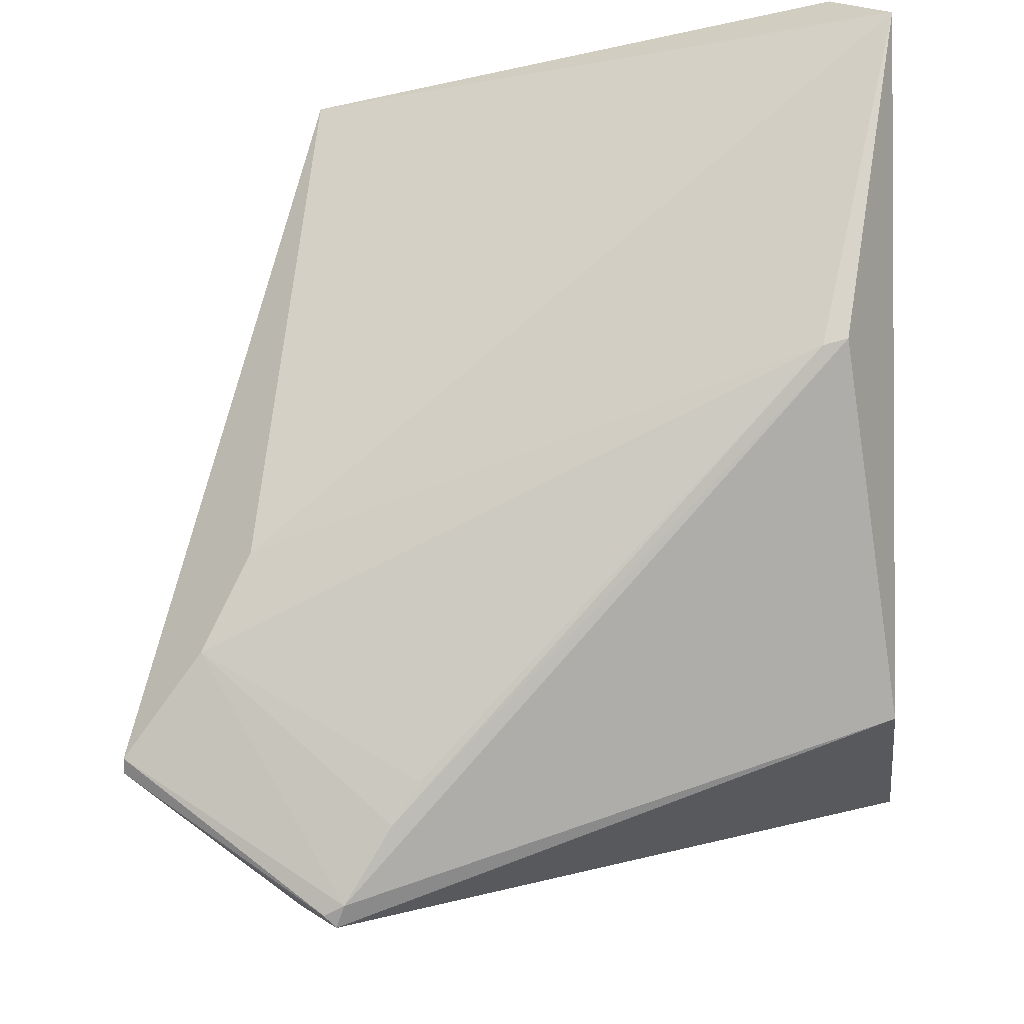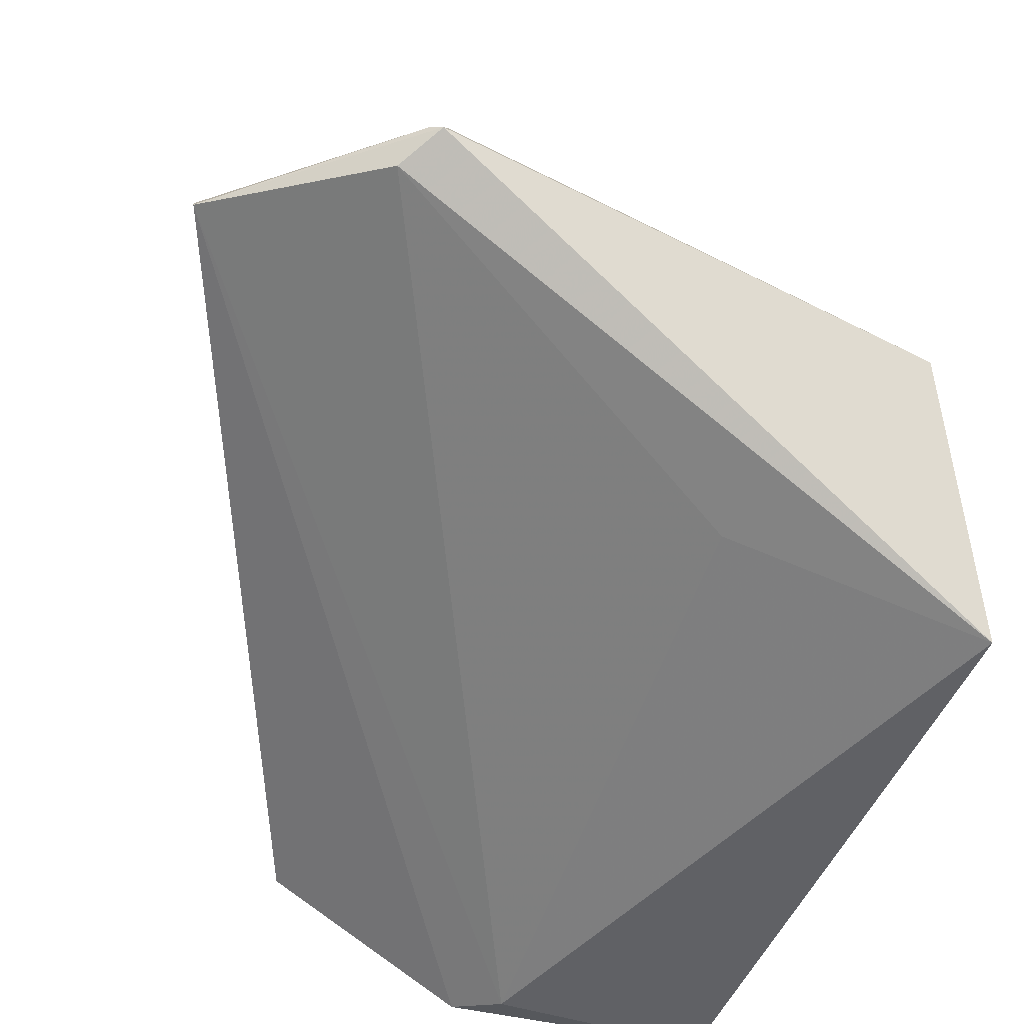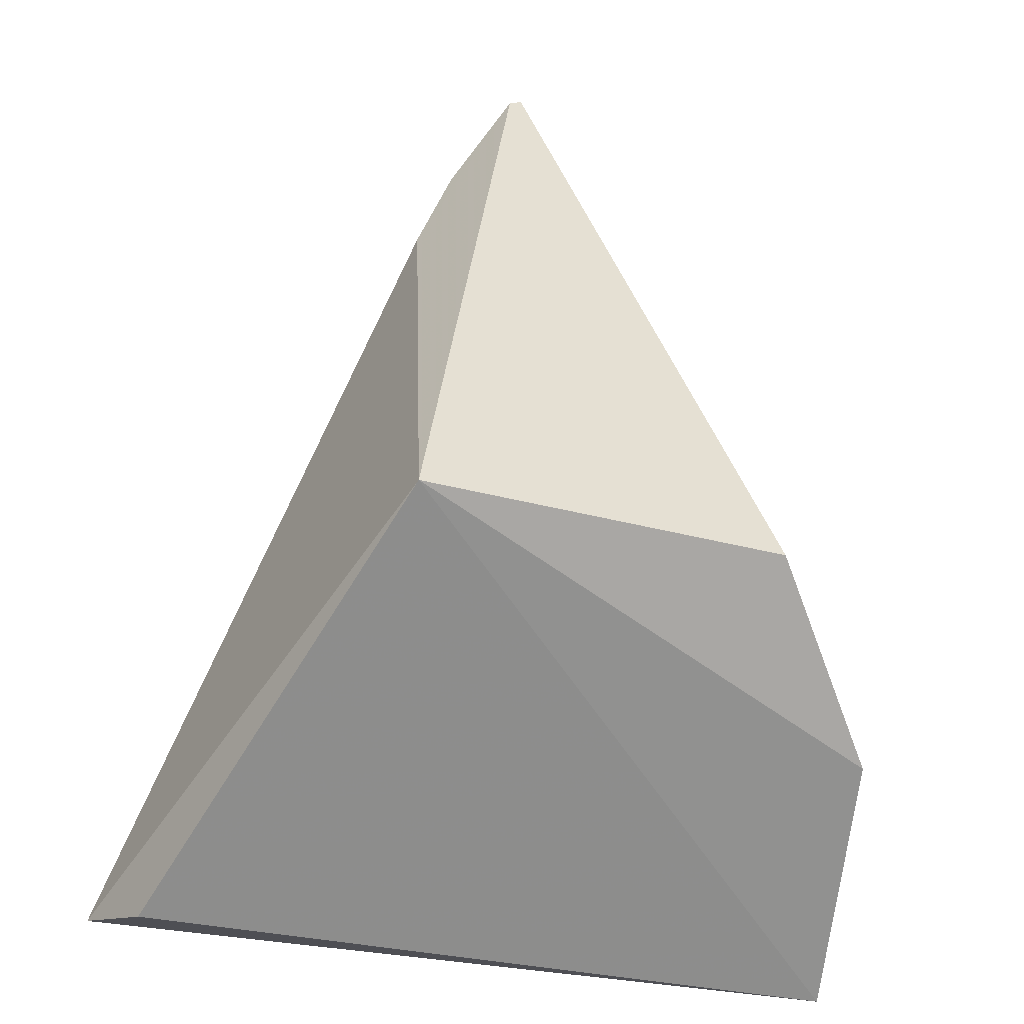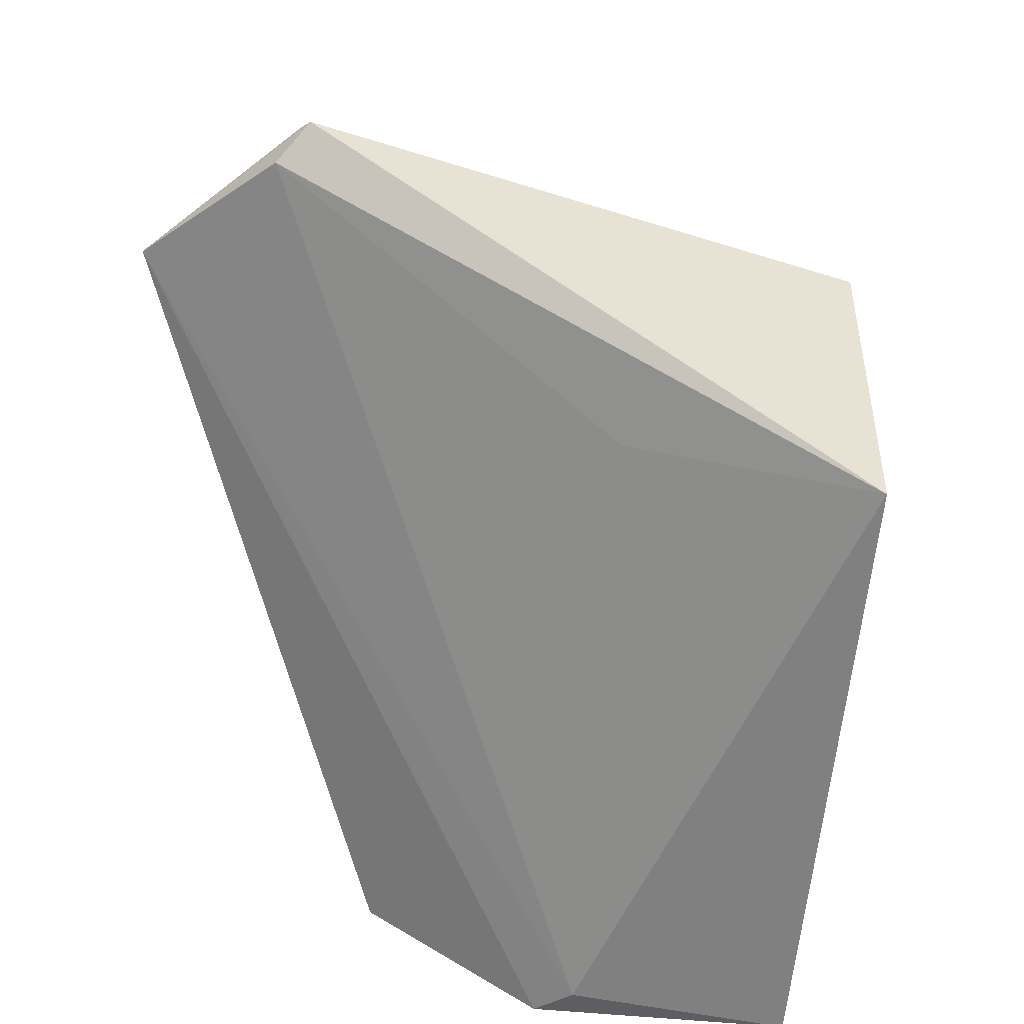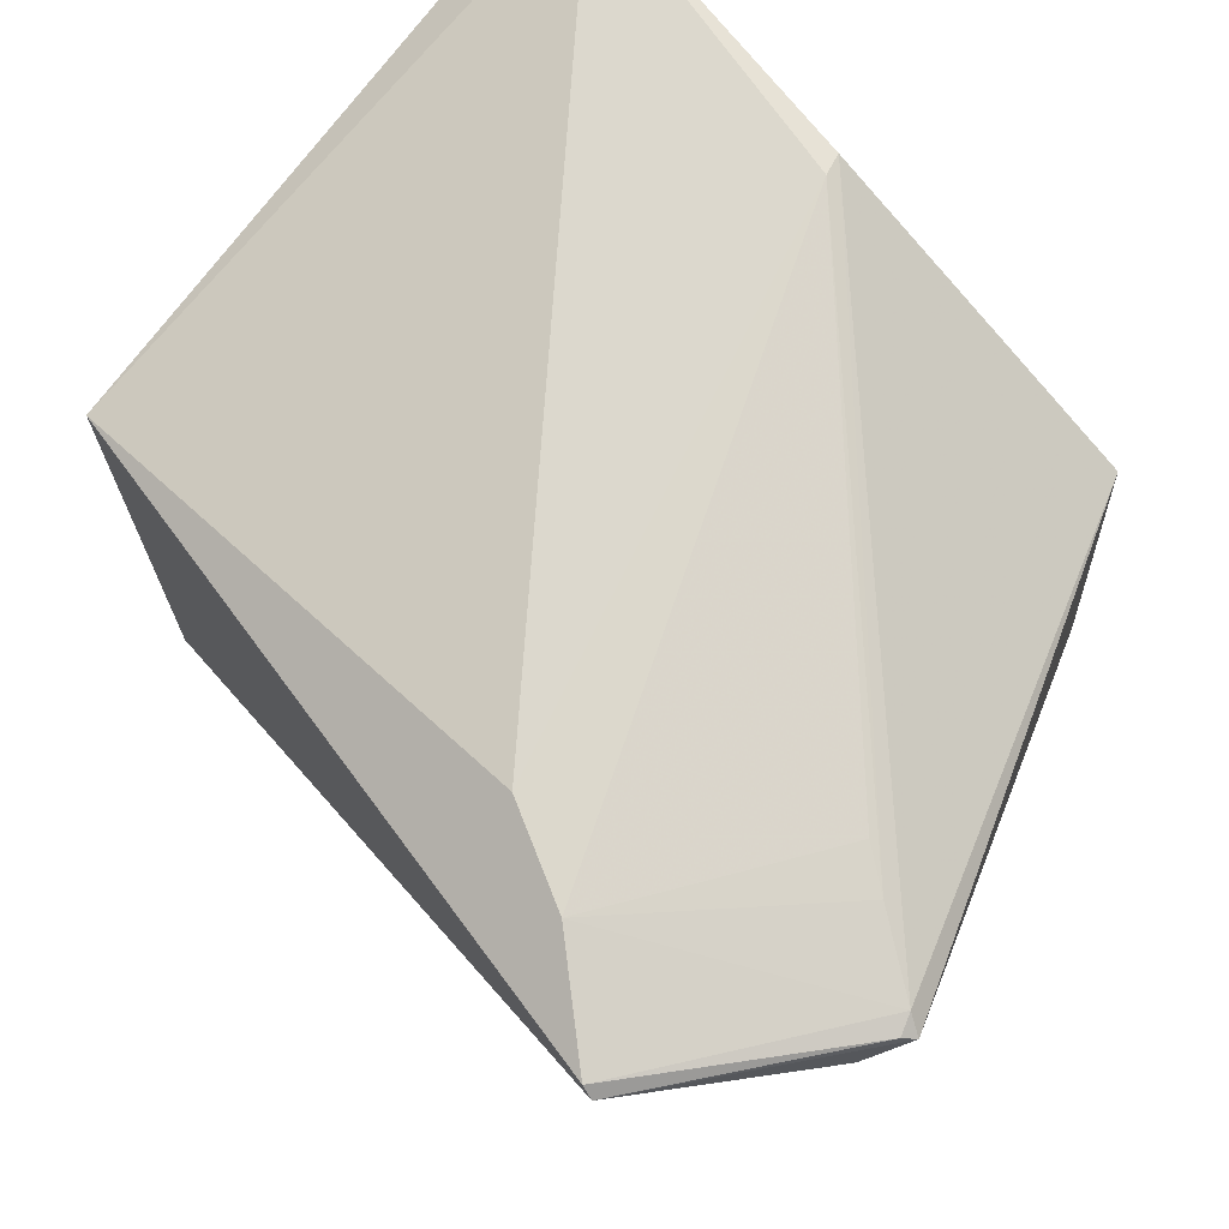
<metadata>
{"format":"obj","ext":"obj","renderer":"f3d","projection":"perspective","resolution":1024,"background":"white","views":[{"elev":63.8,"azim":174.0,"up":"+Z"},{"elev":-39.0,"azim":161.6,"up":"+Z"},{"elev":-71.8,"azim":80.1,"up":"+Y"},{"elev":38.4,"azim":-173.1,"up":"+Y"},{"elev":56.3,"azim":125.7,"up":"+Z"}]}
</metadata>
<code>
v 0.04537 0.04728 0.07714
v 0.08605 0.06216 0.06372
v 0.07492 0.07288 0.06262
v 0.03992 0.06244 0.04414
v 0.05859 0.02326 0.03877
v 0.04232 0.06398 0.06284
v 0.0696 0.0664 0.06669
v 0.0718 0.02109 0.06613
v 0.03883 0.02838 0.08109
v 0.07684 0.07089 0.06104
v 0.07438 0.07201 0.0636
v 0.08113 0.05747 0.0668
v 0.0703 0.02325 0.04566
v 0.04288 0.02486 0.03785
v 0.04393 0.04704 0.07721
v 0.08615 0.06275 0.06299
v 0.05608 0.02564 0.03818
v 0.07135 0.0684 0.06567
v 0.07555 0.07226 0.06304
v 0.07789 0.05233 0.06835
v 0.04153 0.02487 0.07787
v 0.05488 0.06071 0.04914
f 6 3 4
f 9 6 4
f 10 4 3
f 11 3 6
f 12 7 1
f 12 2 11
f 13 8 5
f 13 2 8
f 14 9 4
f 14 5 8
f 15 9 1
f 15 6 9
f 15 11 6
f 16 10 3
f 16 13 5
f 16 2 13
f 17 14 4
f 17 5 14
f 17 16 5
f 17 10 16
f 18 1 7
f 18 12 11
f 18 7 12
f 18 15 1
f 18 11 15
f 19 11 2
f 19 3 11
f 19 16 3
f 19 2 16
f 20 12 1
f 20 1 9
f 20 9 8
f 20 8 2
f 20 2 12
f 21 14 8
f 21 8 9
f 21 9 14
f 22 17 4
f 22 4 10
f 22 10 17

</code>
